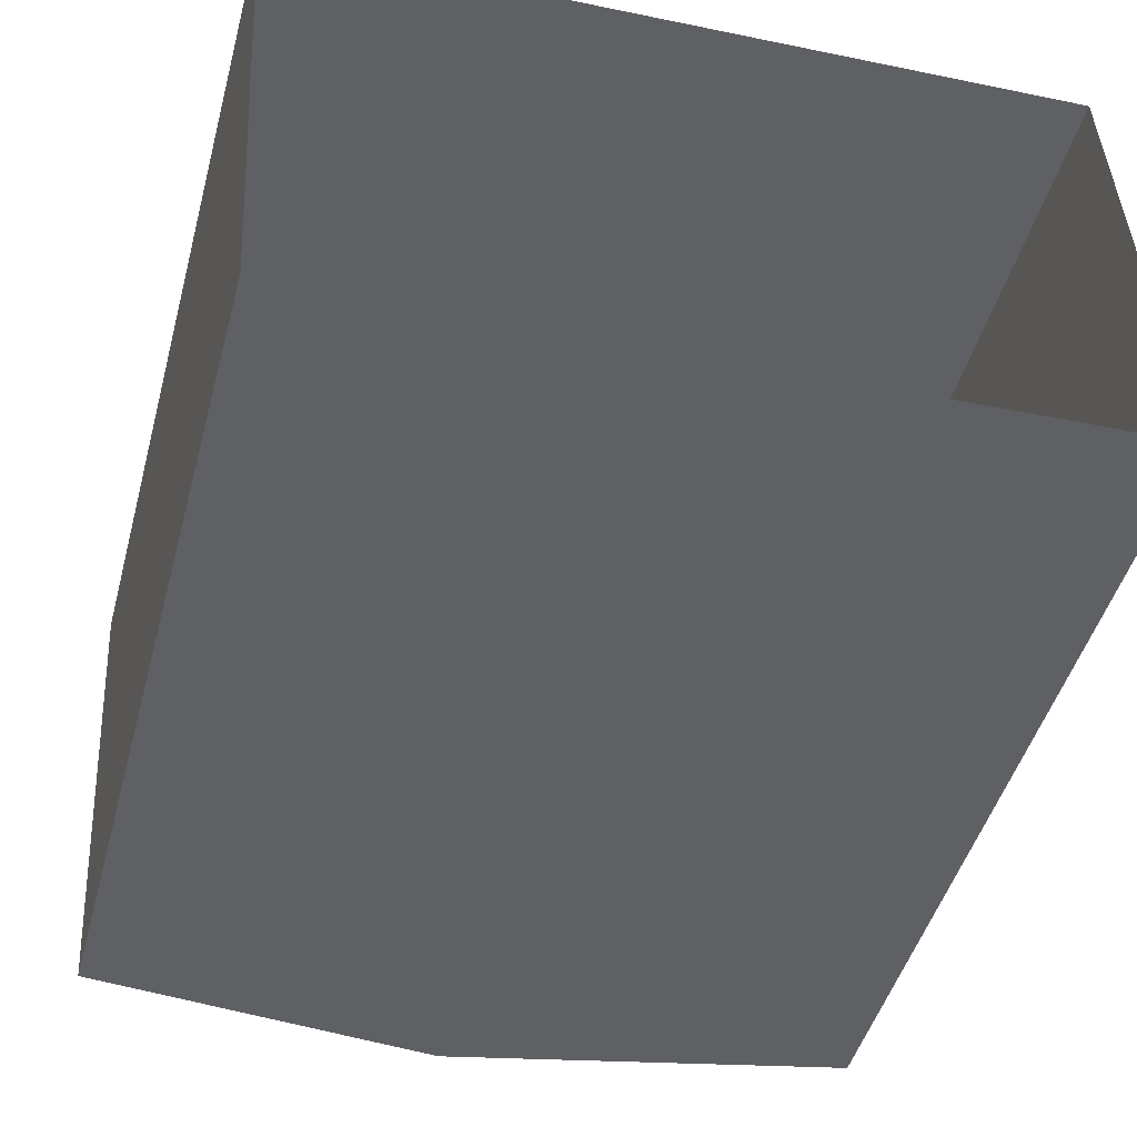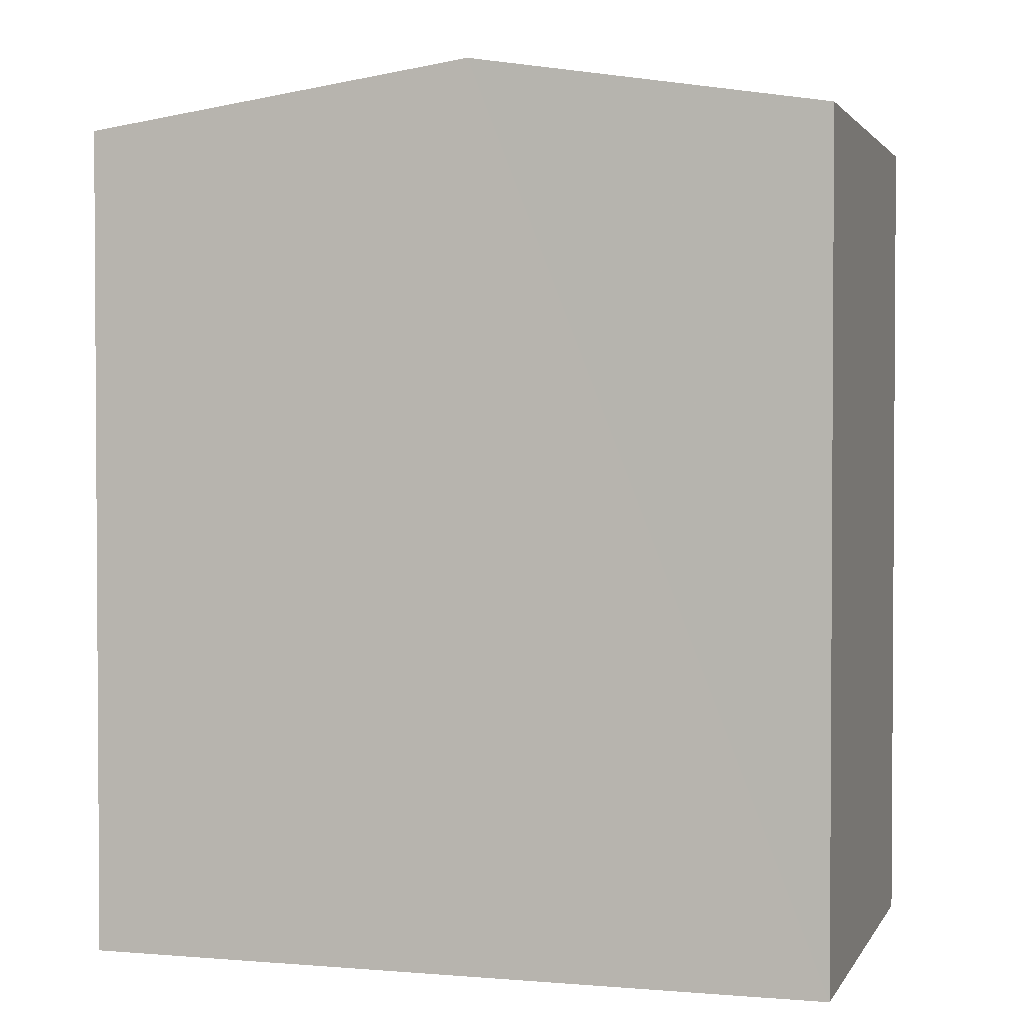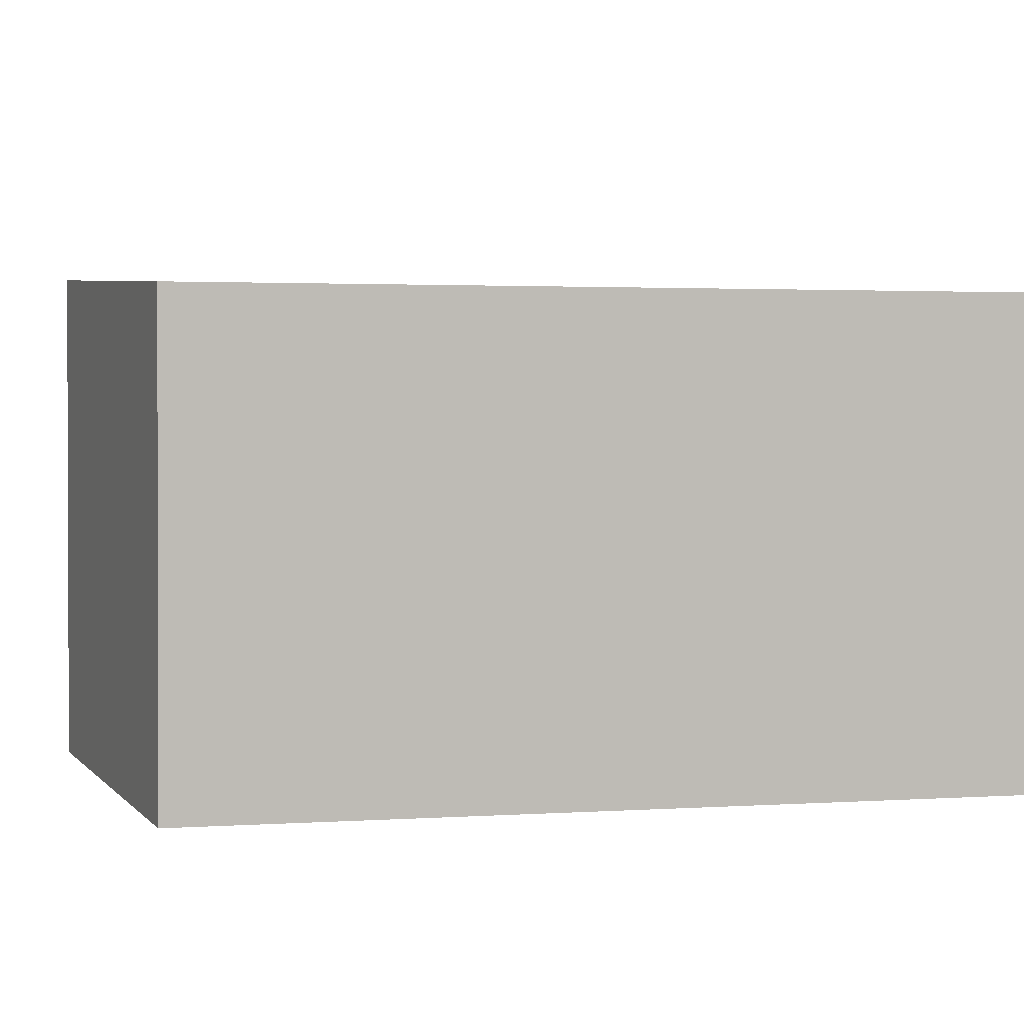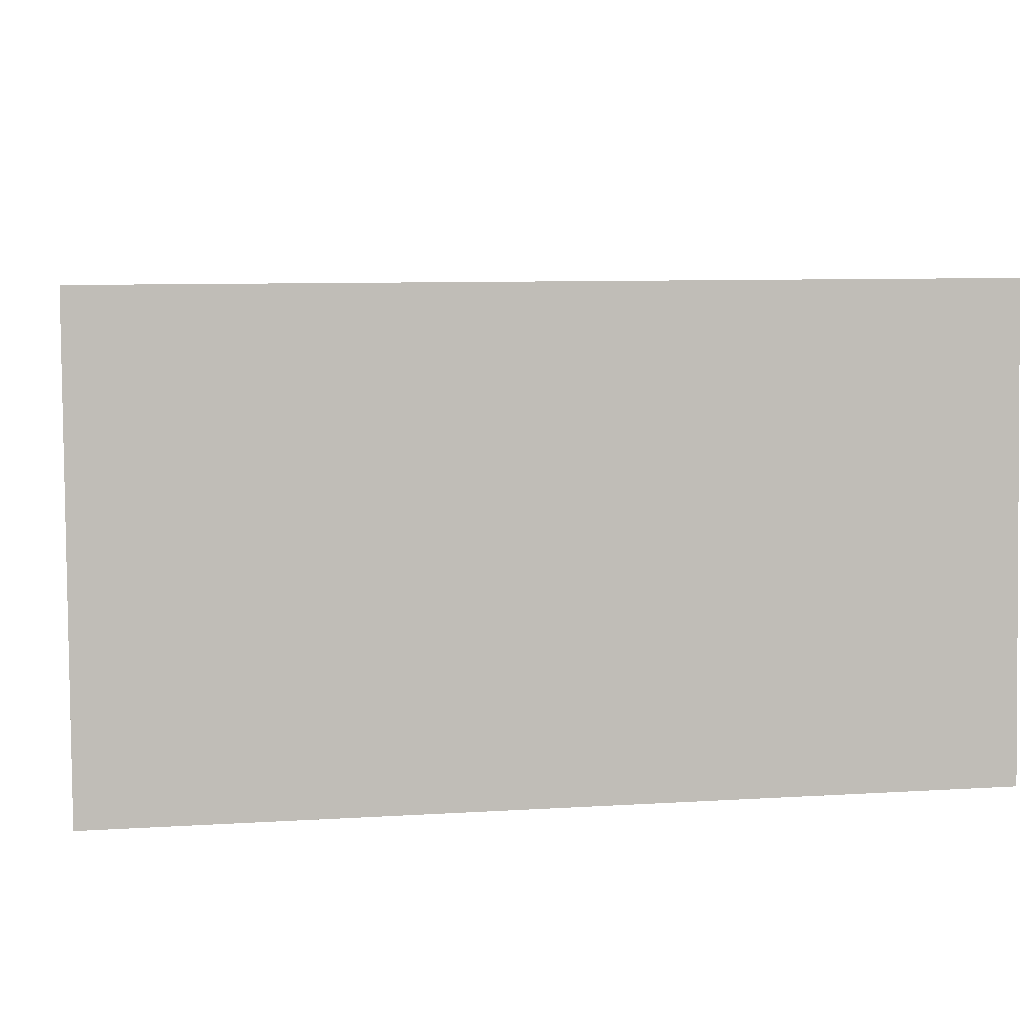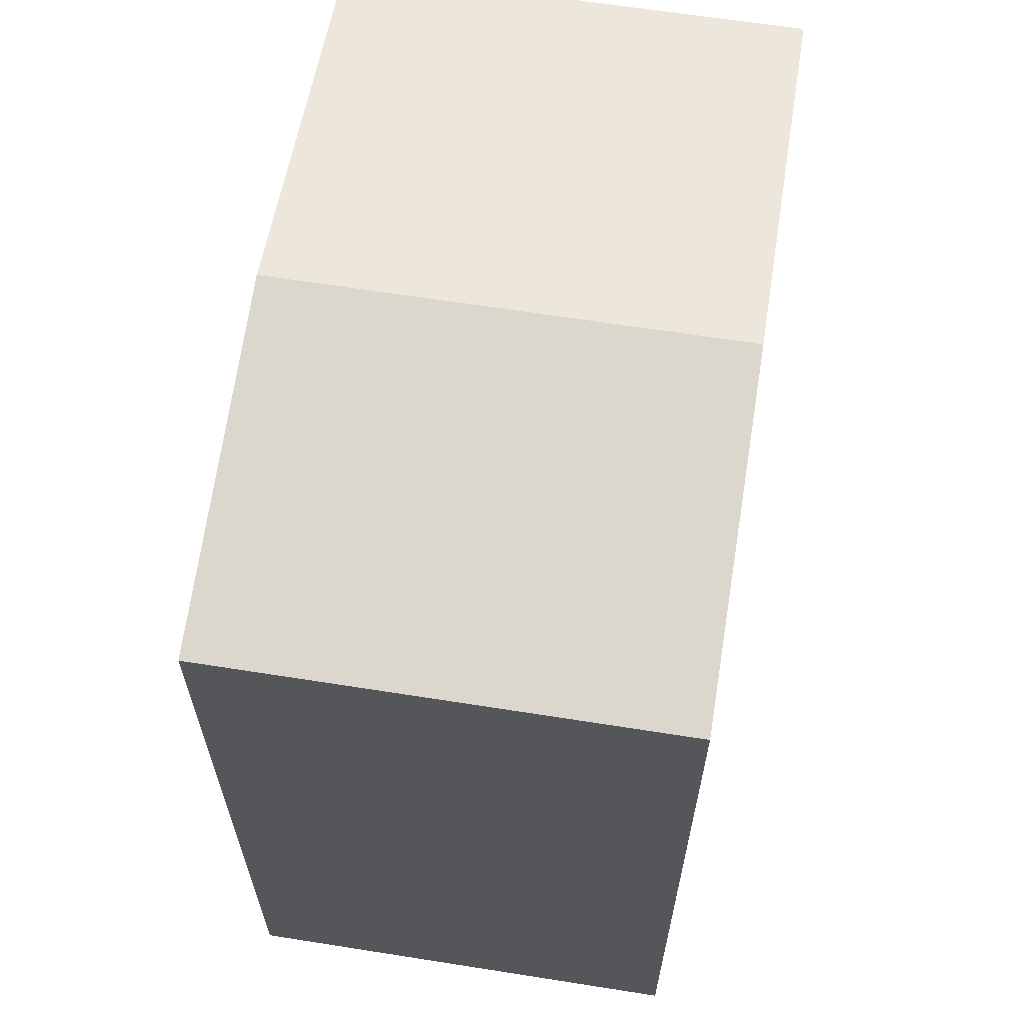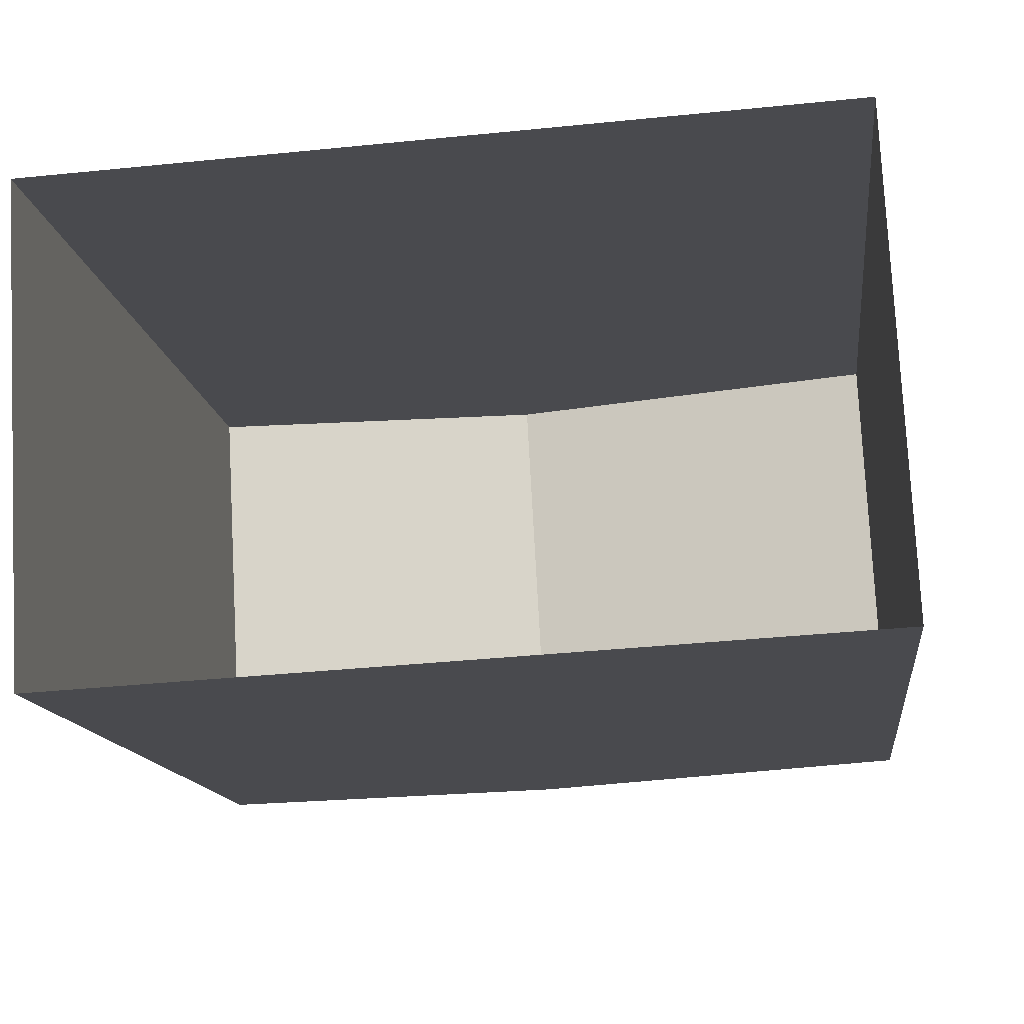
<metadata>
{"format":"obj","ext":"obj","renderer":"f3d","projection":"perspective","resolution":1024,"background":"white","views":[{"elev":-46.7,"azim":164.9,"up":"+Y"},{"elev":2.1,"azim":13.5,"up":"+Z"},{"elev":2.1,"azim":76.8,"up":"+Y"},{"elev":7.8,"azim":-100.5,"up":"+Y"},{"elev":63.7,"azim":96.0,"up":"+Z"},{"elev":-13.2,"azim":-173.3,"up":"+Y"}]}
</metadata>
<code>
v -3.74e+05 -1.034e+05 26.89
v -3.74e+05 -1.034e+05 26.88
v -3.74e+05 -1.034e+05 26.88
v -3.74e+05 -1.034e+05 26.89
v -3.74e+05 -1.034e+05 36.52
v -3.74e+05 -1.034e+05 36.52
v -3.74e+05 -1.034e+05 37.17
v -3.74e+05 -1.034e+05 37.17
v -3.74e+05 -1.034e+05 36.52
v -3.74e+05 -1.034e+05 36.52
f 1 2 3
f 4 1 3
f 5 6 7
f 8 5 7
f 9 10 8
f 7 9 8
f 5 3 2
f 6 5 2
f 10 4 8
f 4 3 8
f 3 5 8
f 10 1 4
f 10 9 1
f 6 2 7
f 2 1 7
f 1 9 7

</code>
